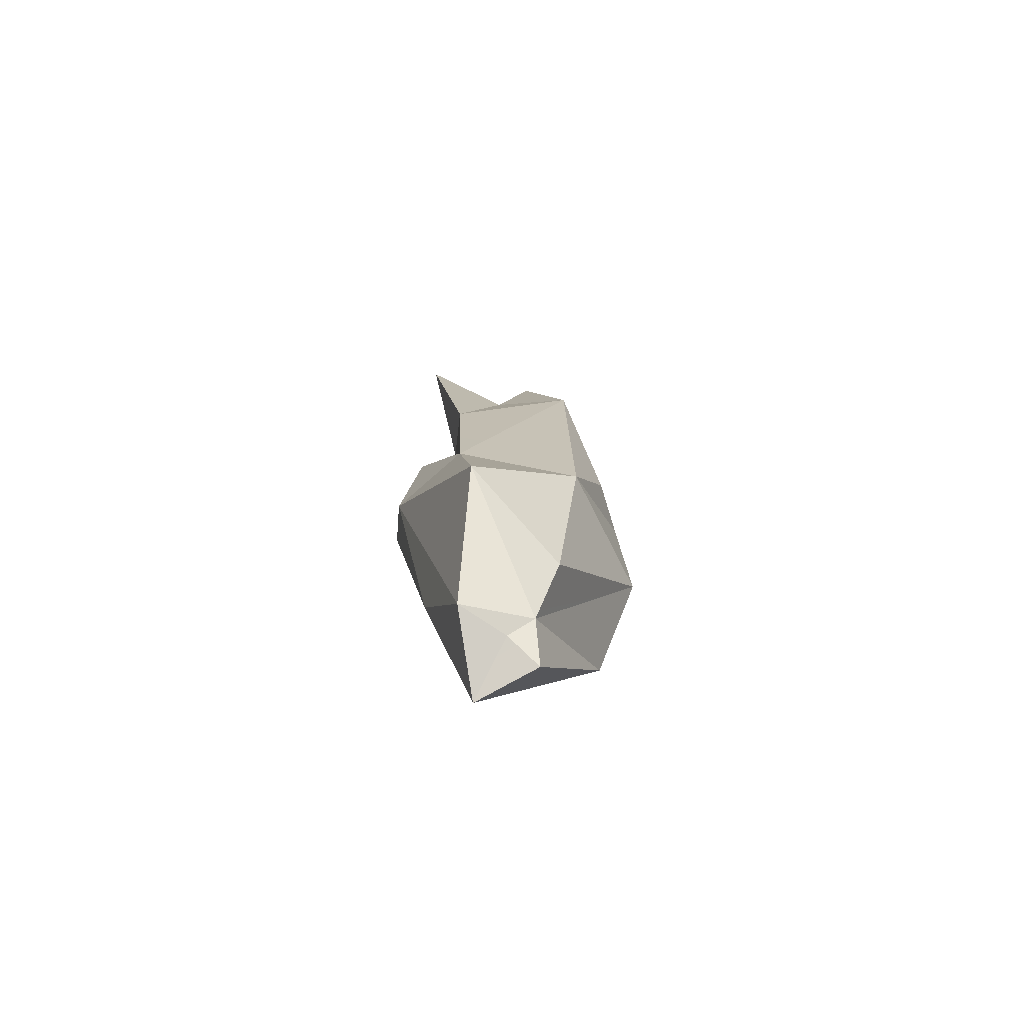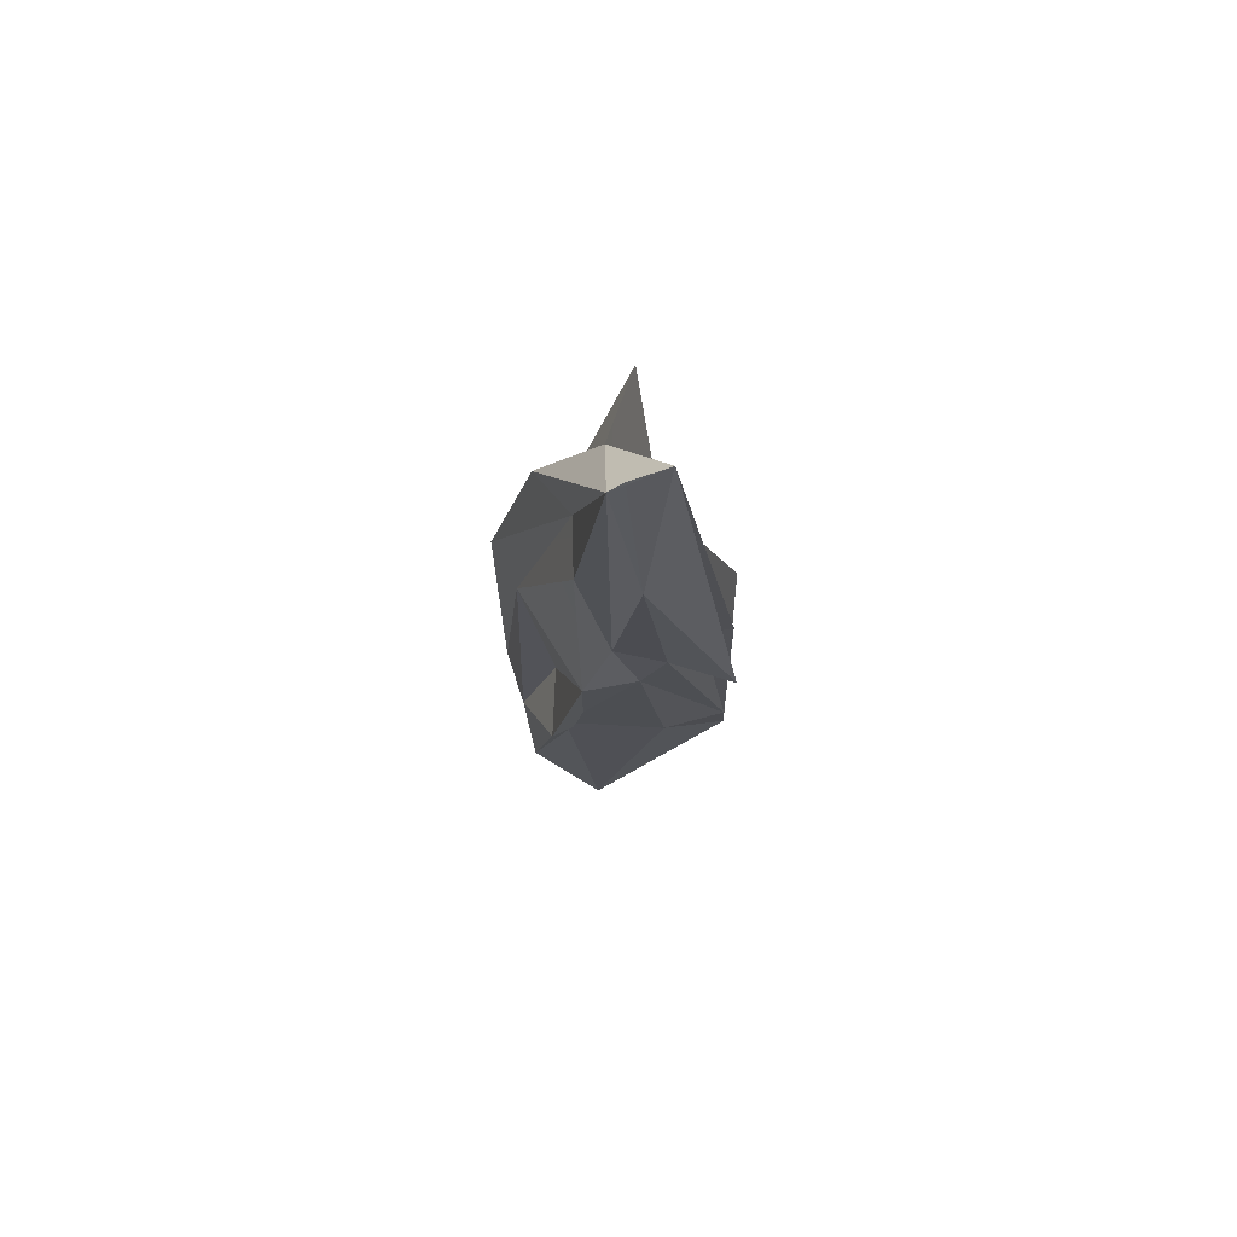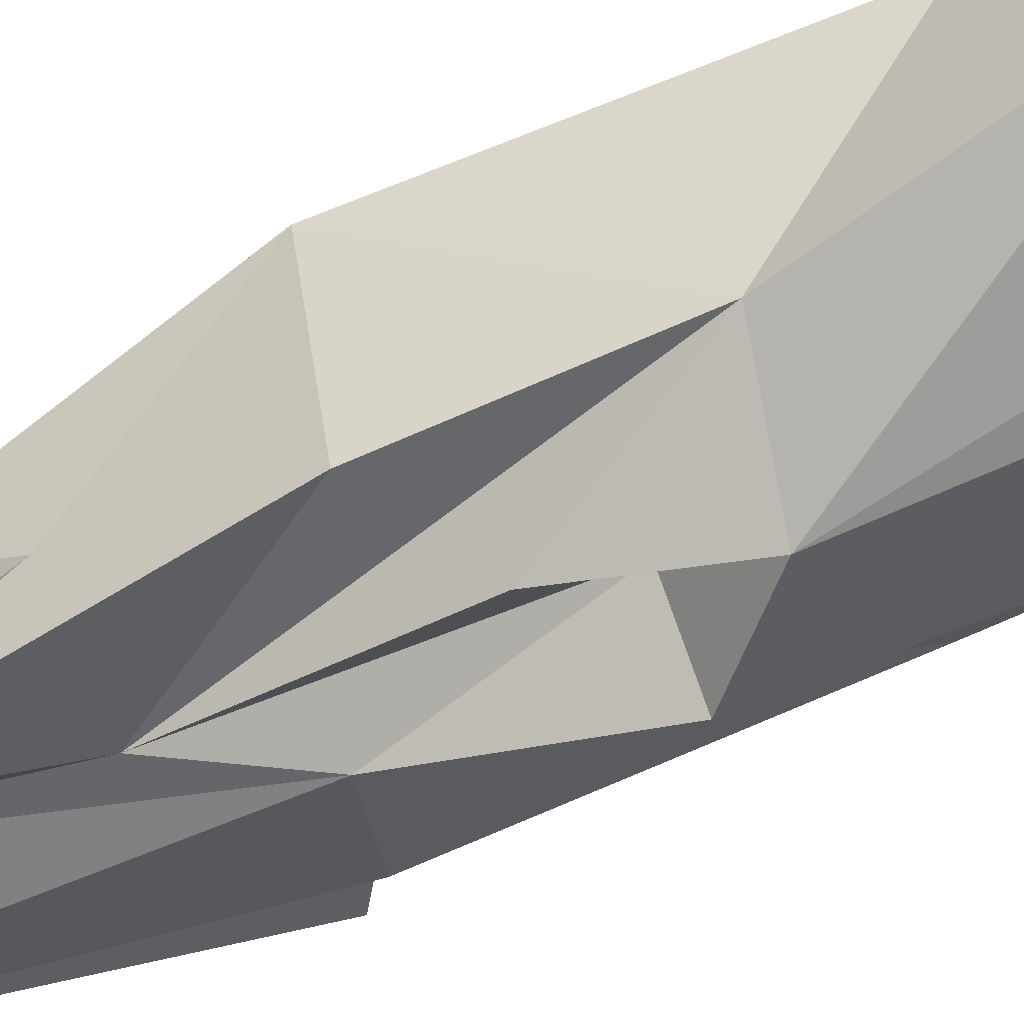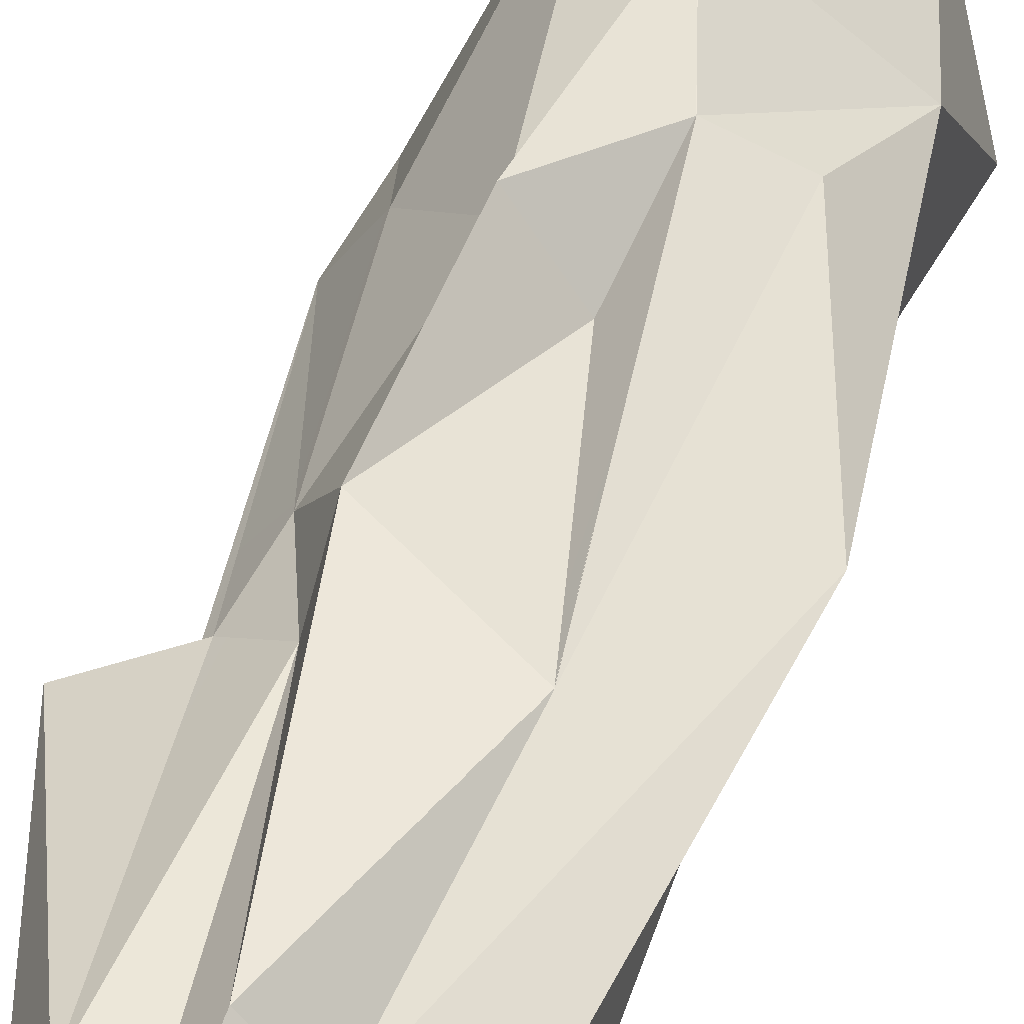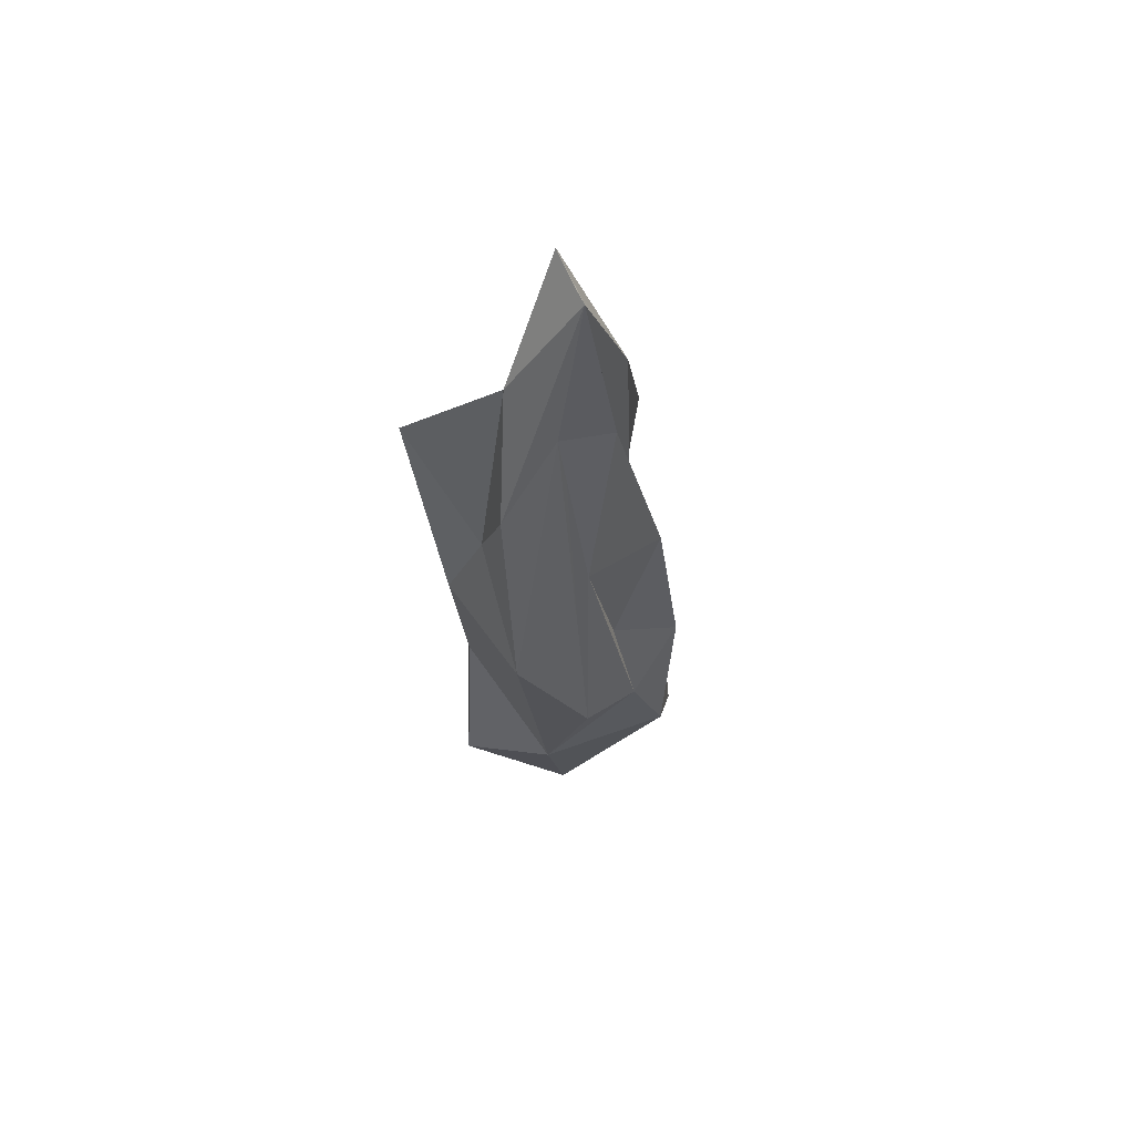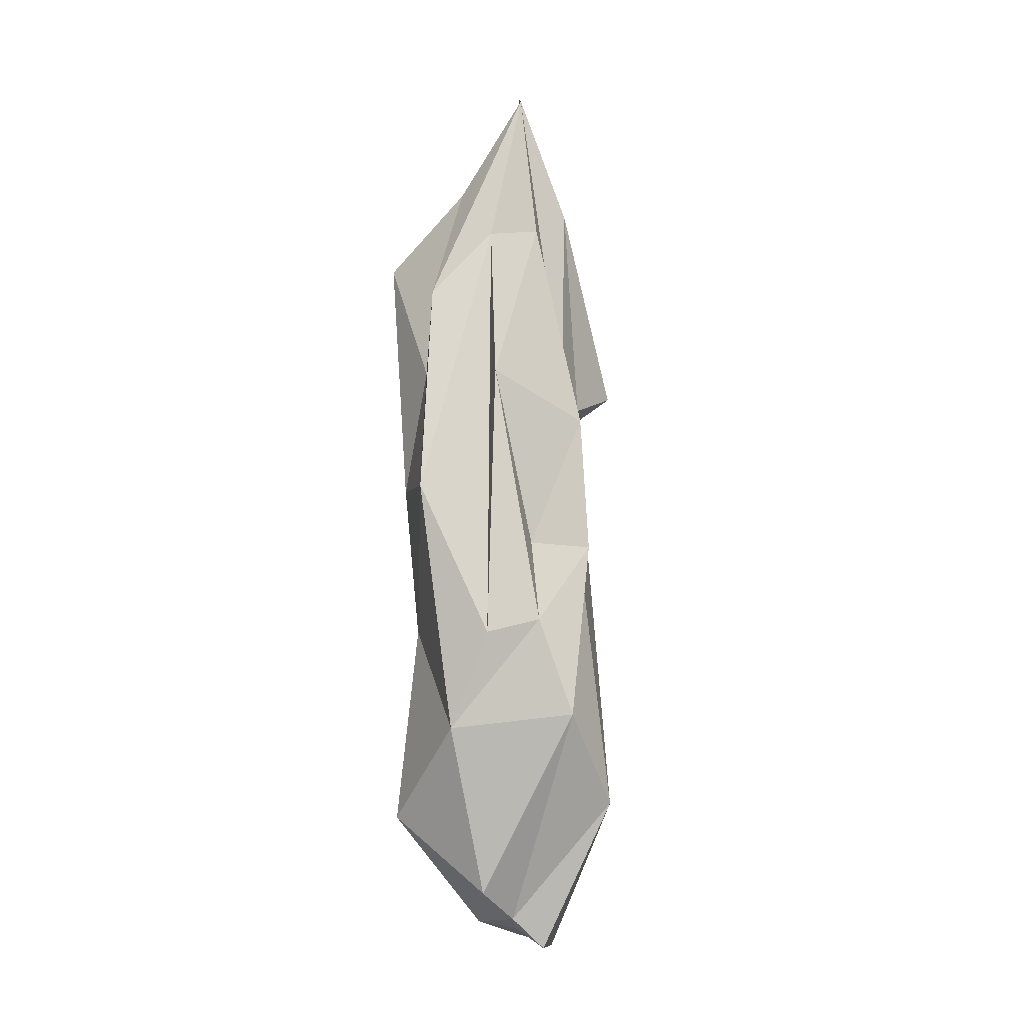
<metadata>
{"format":"obj","ext":"obj","renderer":"f3d","projection":"perspective","resolution":1024,"background":"white","views":[{"elev":-77.1,"azim":-104.0,"up":"+Y"},{"elev":77.4,"azim":41.0,"up":"+Y"},{"elev":-59.2,"azim":-61.2,"up":"+Z"},{"elev":42.6,"azim":-162.3,"up":"+Z"},{"elev":62.7,"azim":-58.2,"up":"+Y"},{"elev":-5.8,"azim":-33.2,"up":"+Y"}]}
</metadata>
<code>
o 123
v 0.01242 21.01 -0.00877
v 0.6526 21.24 -0.9891
v 3.967 10.42 -0.1052
v 3.562 2.136 -0.6519
v 1.798 -9.124 -0.6778
v -0.04411 -8.347 -0.1868
v 2.235 9.098 -0.7332
v 2.817 9.439 -1.419
v 0.8623 -4.414 -2.479
v 3.493 -0.8811 -0.9365
v 1.548 5.503 -2.014
v -0.5658 -8.246 -1.717
v 1.292 4.342 -3.784
v 0.5158 8.583 -2.861
v -1.652 17.49 -1.207
v -0.3143 2.517 -3.977
v -0.1524 4.294 -2.397
v -0.8023 10.94 -2.438
v -1.164 5.574 -3.536
v -2.663 1.841 -2.454
v -2.958 15.05 -3.884
v -0.589 -7.944 0.4855
v -0.1849 20.82 0.3916
v -3.067 6.823 -2.688
v -3.053 10.88 -1.29
v -3.642 -4.557 -2.163
v -4.456 6.666 0.7145
v -3.404 13.61 -0.3069
v -3.478 -1.449 1.135
v -2.01 -6.97 0.8314
v -1.399 15.81 0.3237
v -2.768 1.735 2.271
v -2.19 10.64 1.856
v -0.3872 -0.9857 3.785
v -1.293 2.149 3.154
v -0.2937 15.79 1.536
v -0.8512 4.805 2.034
v 1.63 -3.987 3.081
v 0.7914 9.047 2.614
v 0.4056 4.586 3.626
v 0.4136 -8.952 0.861
v 0.8503 10.38 1.431
v 0.8009 3.309 2.225
v 1.379 16.67 0.8554
v 1.696 8.176 1.225
v 2.515 2.344 0.952
v 2.122 9.773 0.5818
v 0.01824 21.01 -0.01223
v 0.6501 21.23 -0.9826
v 3.956 10.42 -0.1047
v 3.551 2.127 -0.6538
v 1.793 -9.114 -0.6745
v -0.03921 -8.338 -0.1886
v 2.227 9.091 -0.7276
v 2.809 9.43 -1.417
v 0.8581 -4.409 -2.47
v 3.483 -0.8809 -0.9337
v 1.54 5.504 -2.006
v -0.562 -8.238 -1.712
v 1.287 4.339 -3.775
v 0.5171 8.586 -2.849
v -1.644 17.49 -1.198
v -0.3146 2.516 -3.966
v -0.1535 4.289 -2.388
v -0.8039 10.94 -2.428
v -1.163 5.563 -3.529
v -2.657 1.842 -2.446
v -2.954 15.05 -3.876
v -0.5842 -7.934 0.4821
v -0.1822 20.8 0.3873
v -3.061 6.817 -2.679
v -3.044 10.88 -1.286
v -3.633 -4.553 -2.157
v -4.444 6.66 0.7123
v -3.393 13.61 -0.3098
v -3.469 -1.443 1.132
v -2.002 -6.963 0.8299
v -1.391 15.81 0.3157
v -2.763 1.736 2.263
v -2.186 10.64 1.847
v -0.3857 -0.9854 3.775
v -1.288 2.149 3.146
v -0.2957 15.79 1.527
v -0.8511 4.802 2.025
v 1.623 -3.985 3.073
v 0.7884 9.042 2.605
v 0.3961 4.57 3.062
v 0.416 -8.942 0.857
v 0.8427 10.38 1.422
v 1.376 16.67 0.8446
v 1.689 8.173 1.217
v 2.506 2.344 0.947
v 2.117 9.772 0.5736
v 0.007548 21.02 -0.008636
v 0.6499 21.24 -0.9855
v 3.958 10.42 -0.1052
v 3.552 2.136 -0.6506
v 1.792 -9.116 -0.6756
v -0.03907 -8.338 -0.1865
v 2.225 9.098 -0.7361
v 2.807 9.437 -1.417
v 0.8587 -4.412 -2.47
v 3.484 -0.8802 -0.9345
v 1.541 5.502 -2.008
v -0.5625 -8.239 -1.711
v 1.289 4.339 -3.775
v 0.5148 8.582 -2.851
v -1.646 17.49 -1.201
v -0.3132 2.517 -3.967
v -0.1533 4.29 -2.388
v -0.8042 10.94 -2.428
v -1.163 5.572 -3.526
v -2.656 1.841 -2.448
v -2.954 15.04 -3.876
v -0.5828 -7.937 0.4811
v -0.1826 20.81 0.386
v -3.062 6.823 -2.68
v -3.044 10.88 -1.287
v -3.634 -4.554 -2.157
v -4.446 6.665 0.711
v -3.395 13.61 -0.3082
v -3.469 -1.449 1.131
v -2.004 -6.964 0.8269
v -1.393 15.81 0.3157
v -2.762 1.736 2.263
v -2.182 10.63 1.851
v -0.3863 -0.9851 3.775
v -1.289 2.149 3.145
v -0.294 15.79 1.526
v -0.8506 4.802 2.025
v 1.625 -3.984 3.073
v 0.7871 9.045 2.606
v 0.4031 4.584 3.616
v 0.4152 -8.943 0.8557
v 0.8423 10.38 1.425
v 0.793 3.309 2.218
v 1.374 16.67 0.847
v 1.688 8.175 1.218
v 2.507 2.343 0.9457
v 2.115 9.774 0.5744
v 0.02295 21 -0.01251
v 0.6529 21.24 -0.9861
v 3.965 10.42 -0.1047
v 3.561 2.127 -0.6551
v 1.798 -9.122 -0.6766
v -0.04426 -8.347 -0.1889
v 2.237 9.091 -0.7247
v 2.819 9.432 -1.419
v 0.8617 -4.411 -2.48
v 3.493 -0.8818 -0.9358
v 1.547 5.505 -2.013
v -0.5654 -8.246 -1.718
v 1.29 4.341 -3.784
v 0.5181 8.586 -2.859
v -1.65 17.5 -1.205
v -0.3157 2.516 -3.976
v -0.1525 4.293 -2.398
v -0.802 10.94 -2.438
v -1.163 5.566 -3.538
v -2.665 1.842 -2.452
v -2.958 15.05 -3.884
v -0.5904 -7.94 0.4865
v -0.1845 20.81 0.393
v -3.066 6.817 -2.688
v -3.054 10.88 -1.289
v -3.642 -4.556 -2.162
v -4.454 6.661 0.7159
v -3.403 13.62 -0.3085
v -3.478 -1.444 1.136
v -2.008 -6.97 0.8344
v -1.397 15.81 0.3237
v -2.769 1.736 2.271
v -2.194 10.64 1.852
v -0.3872 -0.9861 3.785
v -1.291 2.15 3.155
v -0.2955 15.79 1.536
v -0.8509 4.805 2.034
v 1.628 -3.988 3.081
v 0.7927 9.043 2.614
v 0.3975 4.572 3.071
v 0.4144 -8.951 0.8623
v 0.8507 10.38 1.428
v 1.381 16.67 0.853
v 1.697 8.173 1.223
v 2.514 2.345 0.9528
v 2.124 9.771 0.581
f 2 44 3
f 47 4 7
f 7 4 8
f 8 4 11
f 10 5 9
f 5 6 12
f 2 3 7
f 11 4 10
f 2 7 8
f 10 9 13
f 8 11 14
f 11 10 13
f 14 11 13
f 15 2 14
f 2 8 14
f 13 9 16
f 9 5 12
f 14 13 17
f 13 16 17
f 15 14 18
f 17 16 19
f 14 17 18
f 19 16 20
f 15 18 21
f 18 17 19
f 16 9 12
f 18 19 20
f 1 2 23
f 2 15 23
f 21 18 24
f 24 18 20
f 20 16 26
f 16 12 26
f 21 24 25
f 12 6 22
f 12 22 26
f 15 21 25
f 25 24 27
f 24 20 27
f 15 25 28
f 20 26 29
f 28 25 27
f 27 20 29
f 26 22 30
f 31 28 27
f 29 26 30
f 23 15 28
f 31 27 32
f 23 28 31
f 27 29 32
f 33 31 32
f 29 30 34
f 32 29 35
f 35 29 34
f 31 33 36
f 32 35 33
f 34 30 22
f 31 36 23
f 33 35 37
f 34 22 38
f 39 33 37
f 37 35 40
f 40 35 34
f 36 33 39
f 23 36 42
f 38 22 41
f 43 34 38
f 22 6 41
f 23 42 44
f 42 36 39
f 37 40 39
f 40 34 43
f 39 40 43
f 39 43 45
f 42 39 45
f 1 23 44
f 42 45 47
f 45 43 46
f 43 38 46
f 46 38 10
f 44 42 47
f 38 41 5
f 38 5 10
f 44 47 3
f 1 44 2
f 45 46 4
f 46 10 4
f 41 6 5
f 3 47 7
f 47 45 4
f 49 50 90
f 93 54 51
f 54 55 51
f 55 58 51
f 57 56 52
f 52 59 53
f 49 54 50
f 58 57 51
f 49 55 54
f 57 60 56
f 55 61 58
f 58 60 57
f 61 60 58
f 62 61 49
f 49 61 55
f 60 63 56
f 56 59 52
f 61 64 60
f 60 64 63
f 62 65 61
f 64 66 63
f 61 65 64
f 66 67 63
f 62 68 65
f 65 66 64
f 63 59 56
f 65 67 66
f 48 70 49
f 49 70 62
f 68 71 65
f 71 67 65
f 67 73 63
f 63 73 59
f 68 72 71
f 59 69 53
f 59 73 69
f 62 72 68
f 72 74 71
f 71 74 67
f 62 75 72
f 67 76 73
f 75 74 72
f 74 76 67
f 73 77 69
f 78 74 75
f 76 77 73
f 70 75 62
f 78 79 74
f 70 78 75
f 74 79 76
f 80 79 78
f 76 81 77
f 79 82 76
f 82 81 76
f 78 83 80
f 79 80 82
f 81 69 77
f 78 70 83
f 80 84 82
f 81 85 69
f 86 84 80
f 84 87 82
f 87 81 82
f 83 86 80
f 70 89 83
f 85 88 69
f 87 85 81
f 69 88 53
f 70 90 89
f 89 86 83
f 84 86 87
f 86 91 87
f 89 91 86
f 48 90 70
f 89 93 91
f 91 92 87
f 87 92 85
f 92 57 85
f 90 93 89
f 85 52 88
f 85 57 52
f 90 50 93
f 48 49 90
f 91 51 92
f 92 51 57
f 88 52 53
f 50 54 93
f 93 51 91
f 95 96 137
f 140 100 97
f 100 101 97
f 101 104 97
f 103 102 98
f 98 105 99
f 95 100 96
f 104 103 97
f 95 101 100
f 103 106 102
f 101 107 104
f 104 106 103
f 107 106 104
f 108 107 95
f 95 107 101
f 106 109 102
f 102 105 98
f 107 110 106
f 106 110 109
f 108 111 107
f 110 112 109
f 107 111 110
f 112 113 109
f 108 114 111
f 111 112 110
f 109 105 102
f 111 113 112
f 94 116 95
f 95 116 108
f 114 117 111
f 117 113 111
f 113 119 109
f 109 119 105
f 114 118 117
f 105 115 99
f 105 119 115
f 108 118 114
f 118 120 117
f 117 120 113
f 108 121 118
f 113 122 119
f 121 120 118
f 120 122 113
f 119 123 115
f 124 120 121
f 122 123 119
f 116 121 108
f 124 125 120
f 116 124 121
f 120 125 122
f 126 125 124
f 122 127 123
f 125 128 122
f 128 127 122
f 124 129 126
f 125 126 128
f 127 115 123
f 124 116 129
f 126 130 128
f 127 131 115
f 132 130 126
f 130 133 128
f 133 127 128
f 129 132 126
f 116 135 129
f 131 134 115
f 136 131 127
f 115 134 99
f 116 137 135
f 135 132 129
f 130 132 133
f 133 136 127
f 132 136 133
f 132 138 136
f 135 138 132
f 94 137 116
f 135 140 138
f 138 139 136
f 136 139 131
f 139 103 131
f 137 140 135
f 131 98 134
f 131 103 98
f 137 96 140
f 94 95 137
f 138 97 139
f 139 97 103
f 134 98 99
f 96 100 140
f 140 97 138
f 142 183 143
f 186 144 147
f 147 144 148
f 148 144 151
f 150 145 149
f 145 146 152
f 142 143 147
f 151 144 150
f 142 147 148
f 150 149 153
f 148 151 154
f 151 150 153
f 154 151 153
f 155 142 154
f 142 148 154
f 153 149 156
f 149 145 152
f 154 153 157
f 153 156 157
f 155 154 158
f 157 156 159
f 154 157 158
f 159 156 160
f 155 158 161
f 158 157 159
f 156 149 152
f 158 159 160
f 141 142 163
f 142 155 163
f 161 158 164
f 164 158 160
f 160 156 166
f 156 152 166
f 161 164 165
f 152 146 162
f 152 162 166
f 155 161 165
f 165 164 167
f 164 160 167
f 155 165 168
f 160 166 169
f 168 165 167
f 167 160 169
f 166 162 170
f 171 168 167
f 169 166 170
f 163 155 168
f 171 167 172
f 163 168 171
f 167 169 172
f 173 171 172
f 169 170 174
f 172 169 175
f 175 169 174
f 171 173 176
f 172 175 173
f 174 170 162
f 171 176 163
f 173 175 177
f 174 162 178
f 179 173 177
f 177 175 180
f 180 175 174
f 176 173 179
f 163 176 182
f 178 162 181
f 180 174 178
f 162 146 181
f 163 182 183
f 182 176 179
f 177 180 179
f 179 180 184
f 182 179 184
f 141 163 183
f 182 184 186
f 184 180 185
f 180 178 185
f 185 178 150
f 183 182 186
f 178 181 145
f 178 145 150
f 183 186 143
f 141 183 142
f 184 185 144
f 185 150 144
f 181 146 145
f 143 186 147
f 186 184 144
l 1 6
l 48 53
l 94 99
l 141 146

</code>
